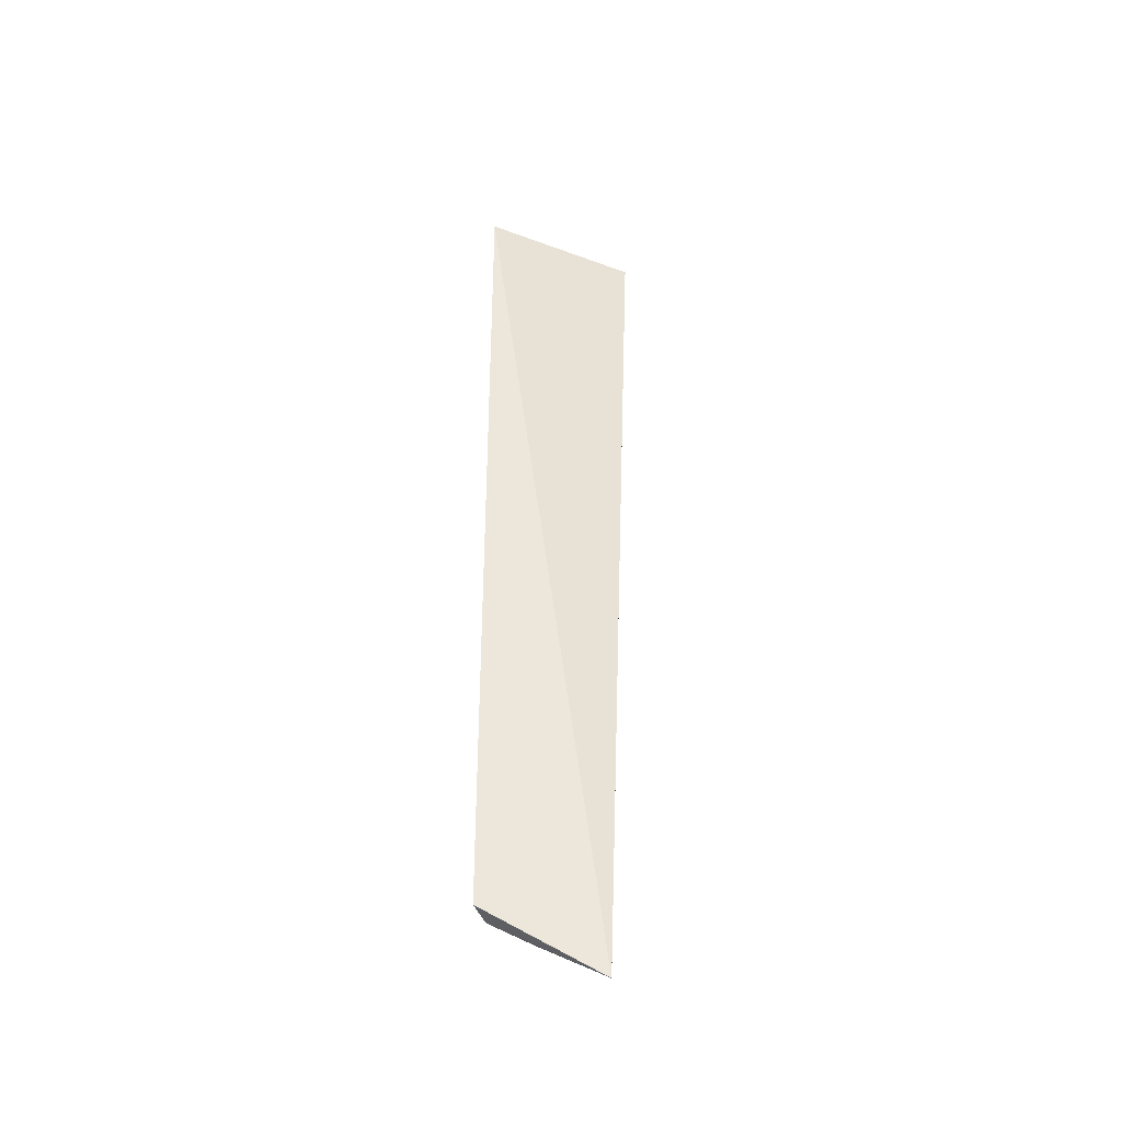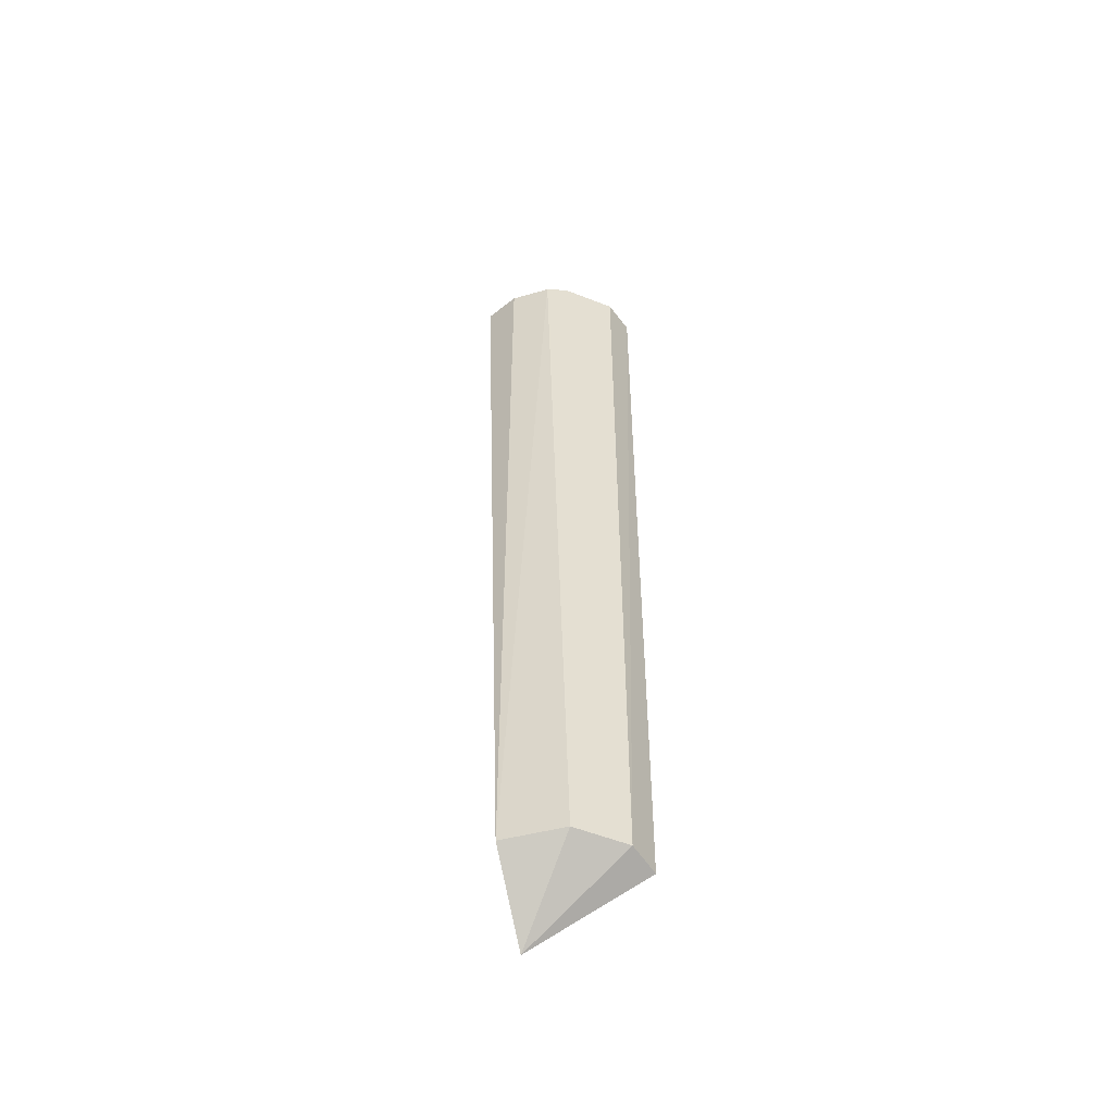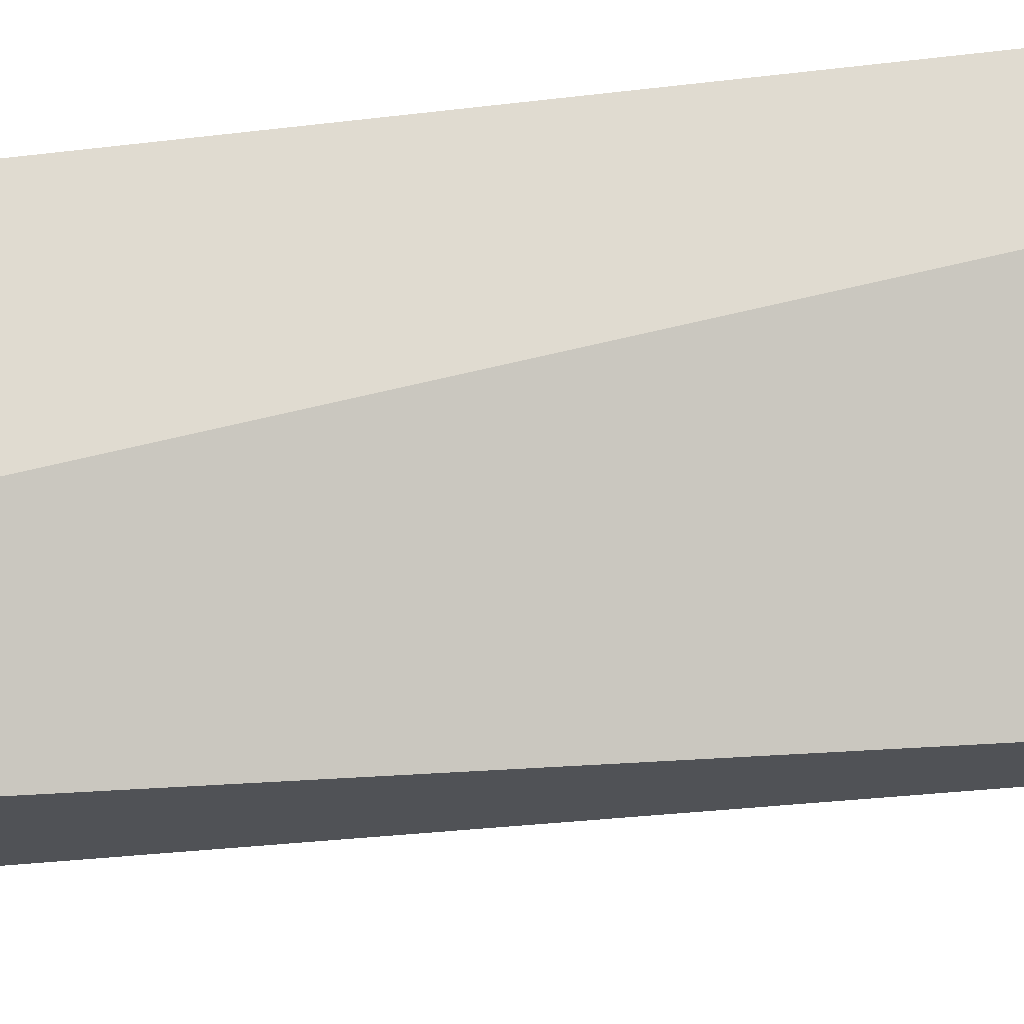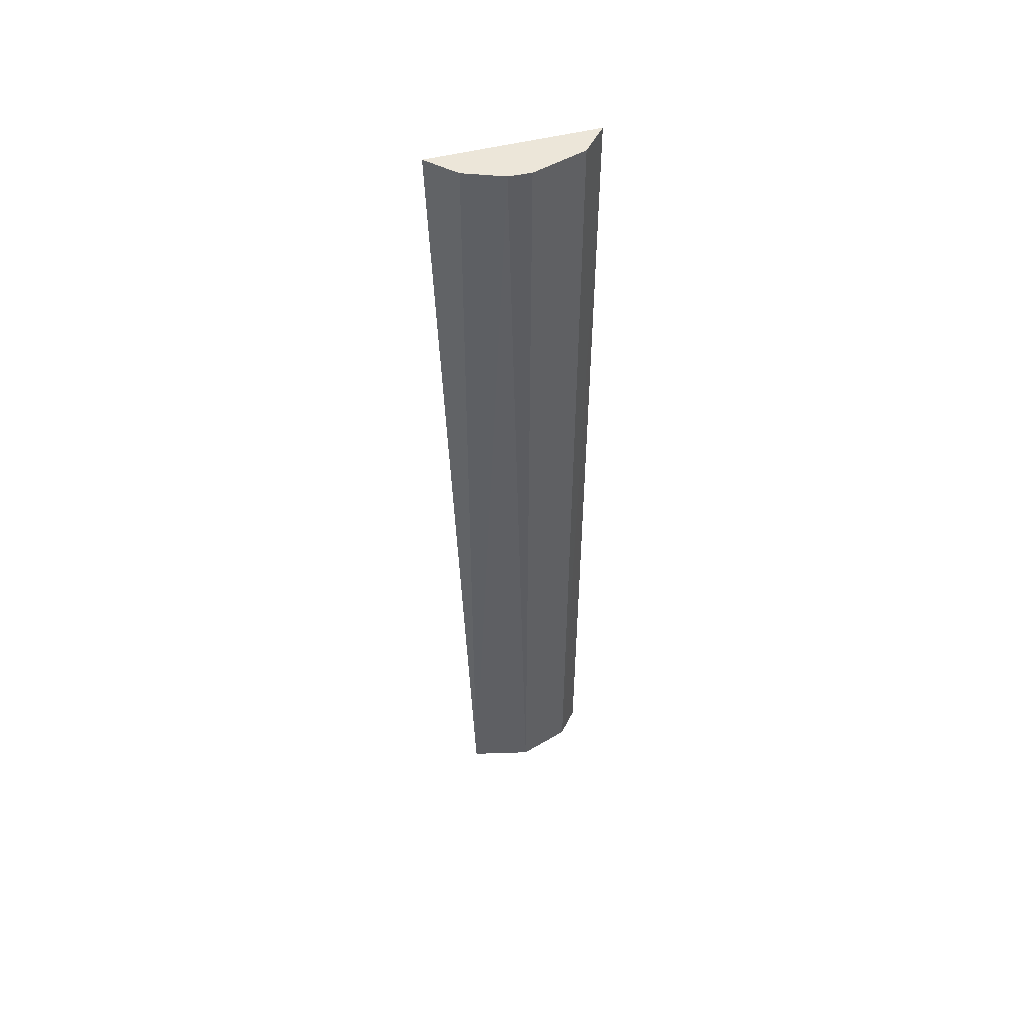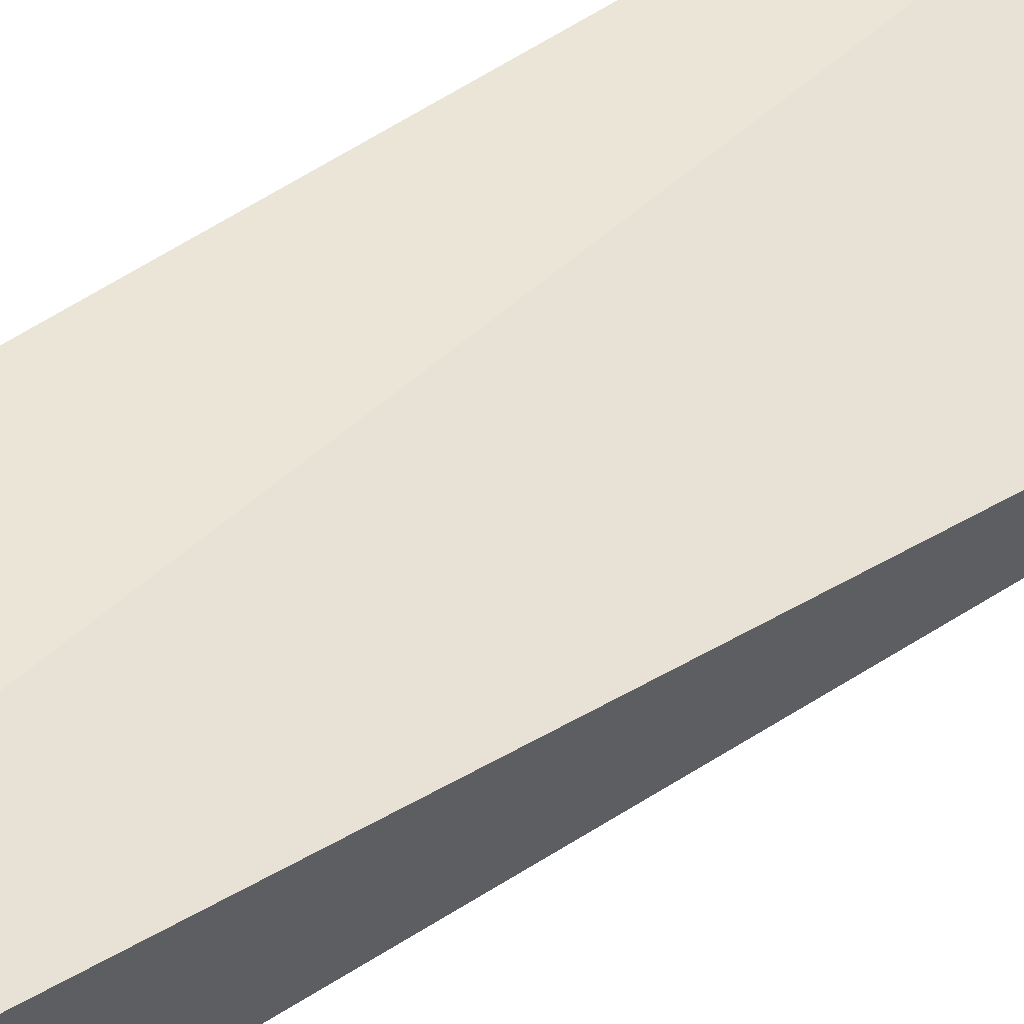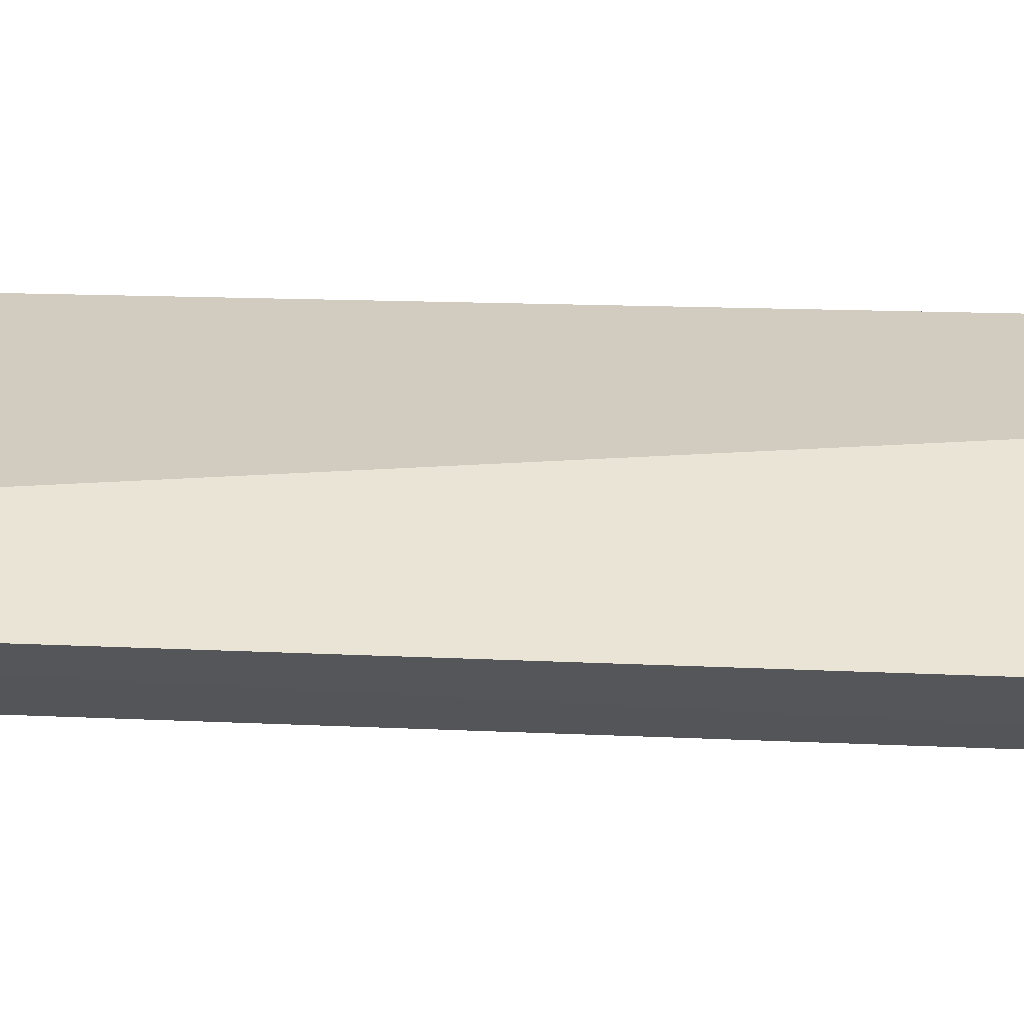
<metadata>
{"format":"obj","ext":"obj","renderer":"f3d","projection":"perspective","resolution":1024,"background":"white","views":[{"elev":-42.7,"azim":4.6,"up":"+Y"},{"elev":-53.9,"azim":-156.9,"up":"+Y"},{"elev":61.2,"azim":83.0,"up":"+Z"},{"elev":48.9,"azim":-167.6,"up":"+Y"},{"elev":37.5,"azim":45.7,"up":"+Z"},{"elev":52.8,"azim":-87.4,"up":"+Z"}]}
</metadata>
<code>
v 0.009967 -0.4981 -0.02302
v 0.005781 -0.4595 -0.06517
v 0.02804 0.09848 -0.06055
v -0.06108 0.09848 -0.0123
v -0.05905 -0.4591 -0.01184
v -0.03186 0.09848 -0.05871
v -0.03121 -0.4569 -0.05737
v 0.005781 0.09848 -0.06736
v -0.05482 -0.457 -0.03293
v -0.01956 0.09848 -0.06463
v -0.05619 0.09848 -0.03364
f 1 2 3
f 1 3 4
f 5 1 4
f 6 4 3
f 7 2 1
f 8 3 2
f 9 7 1
f 9 1 5
f 9 5 4
f 10 7 6
f 10 6 3
f 10 3 8
f 10 8 2
f 10 2 7
f 11 9 4
f 11 4 6
f 11 6 7
f 11 7 9

</code>
